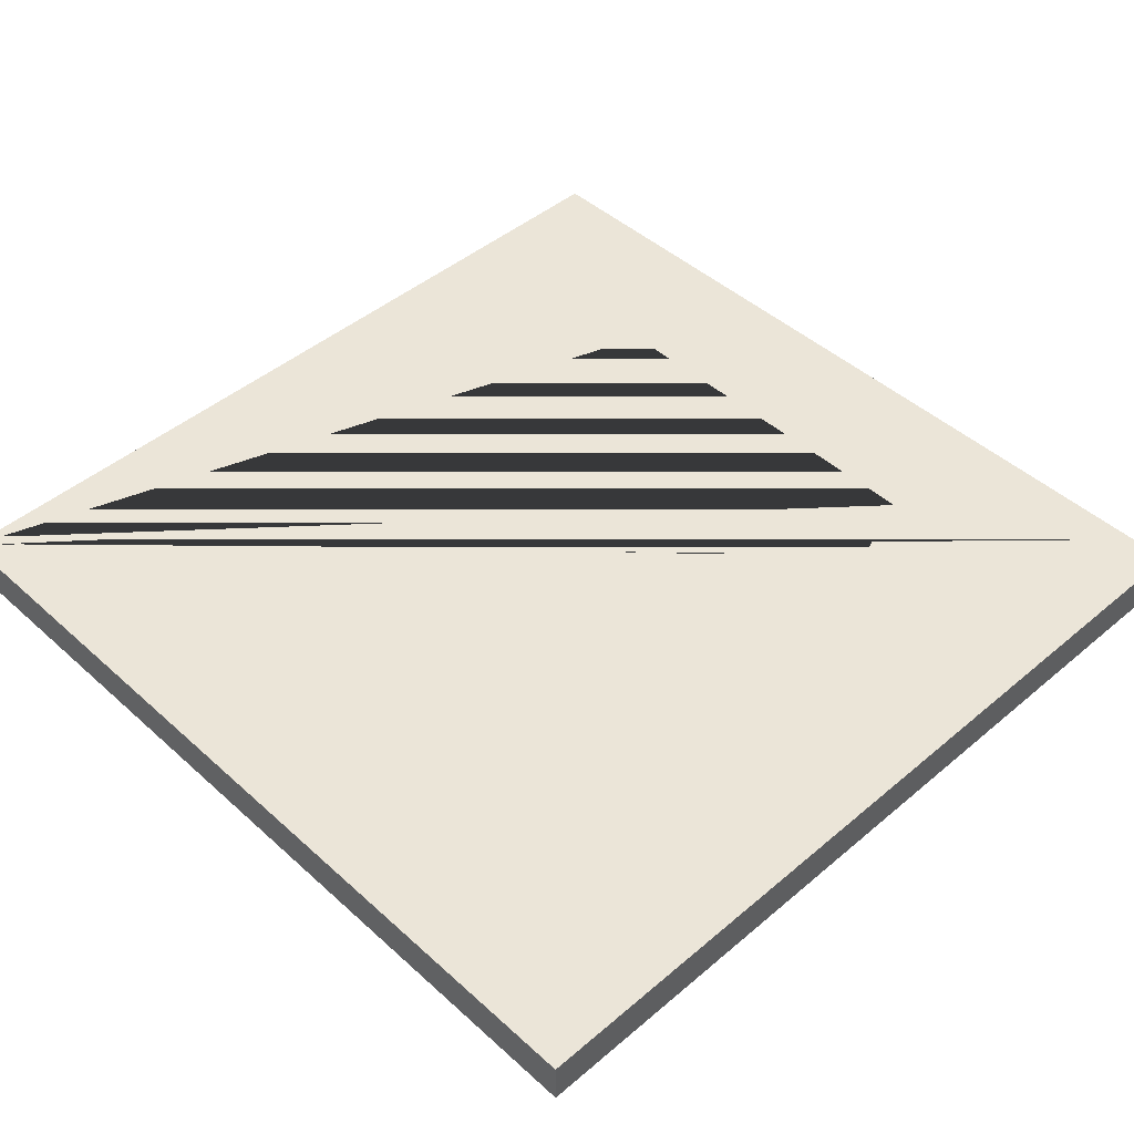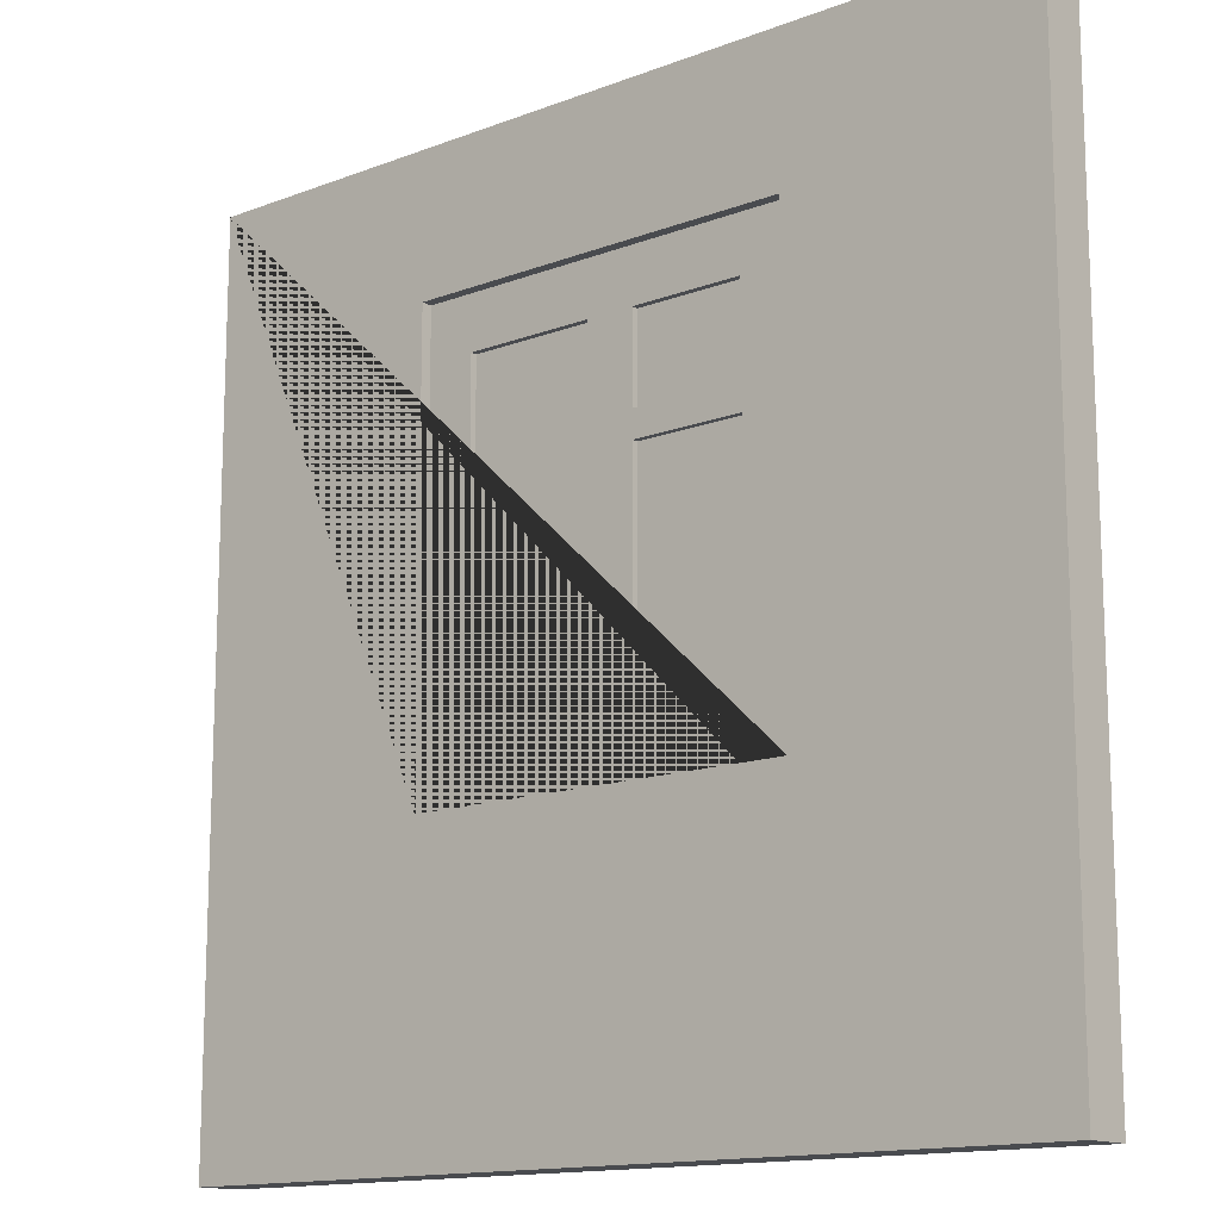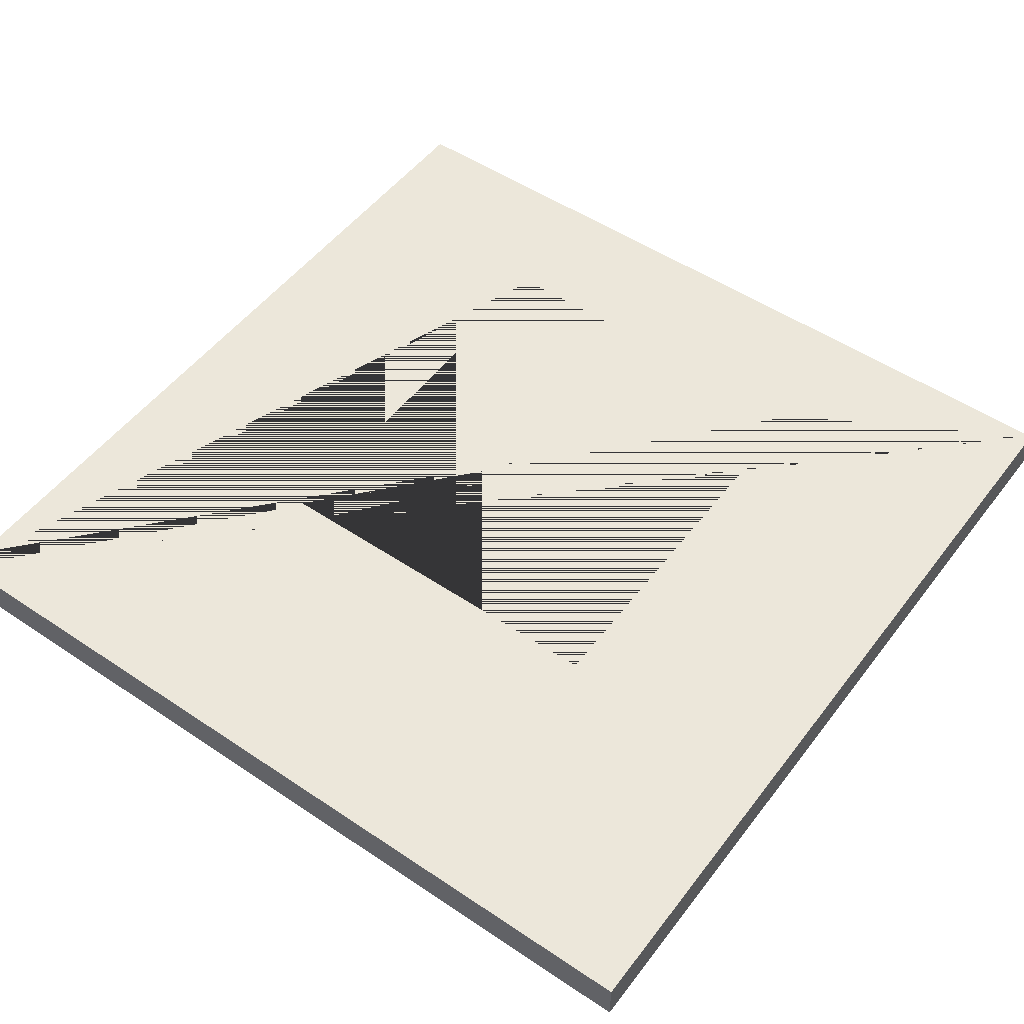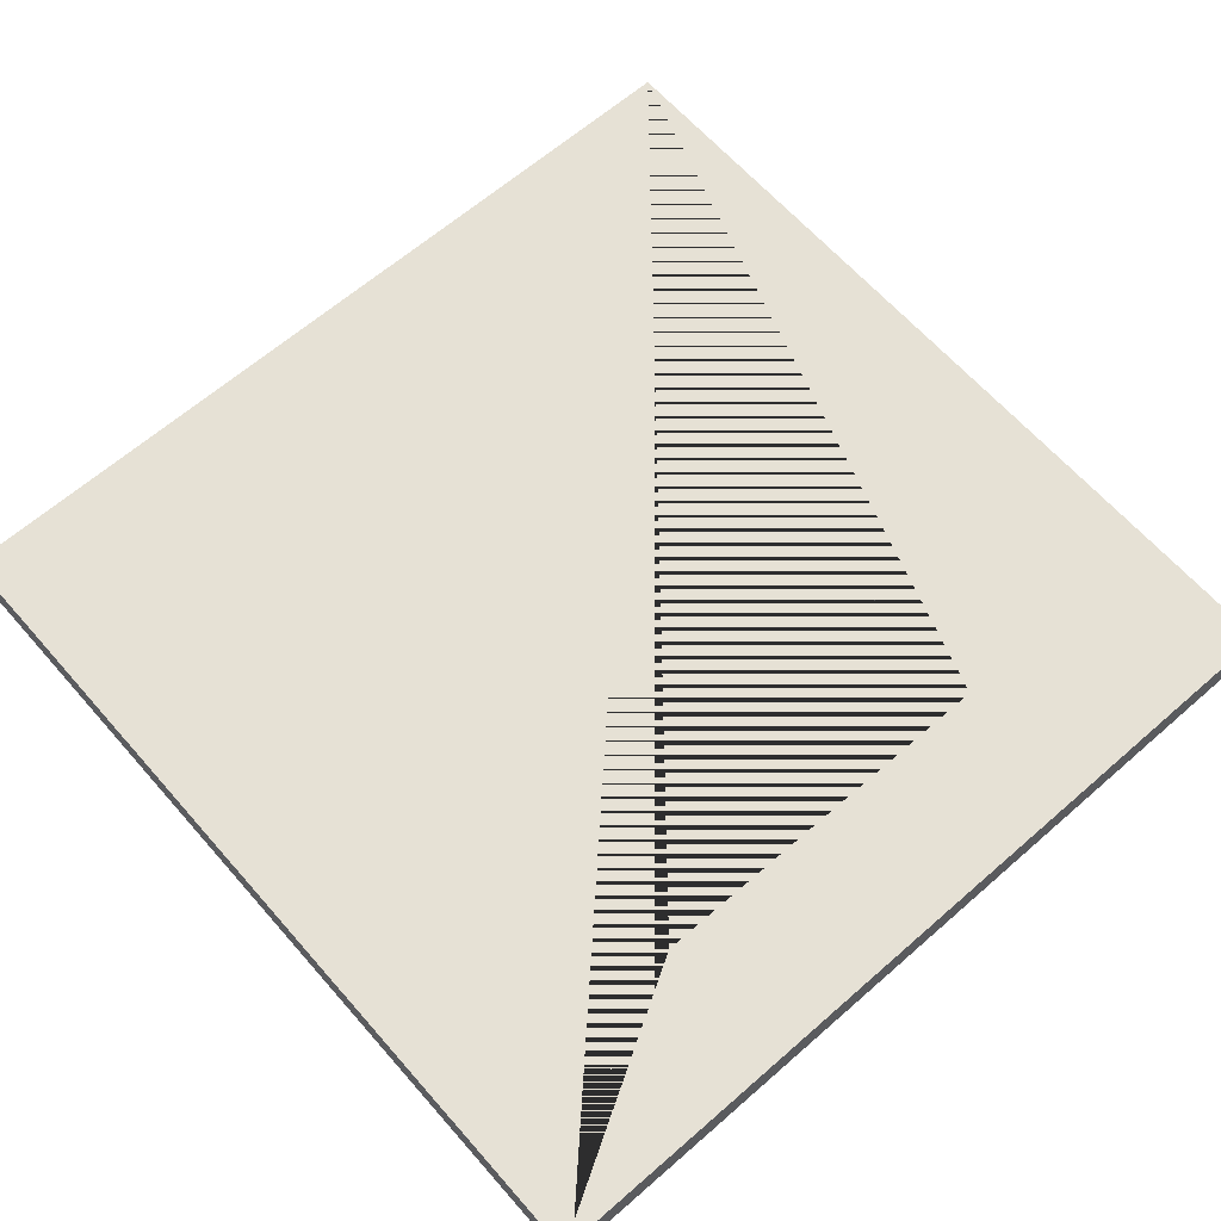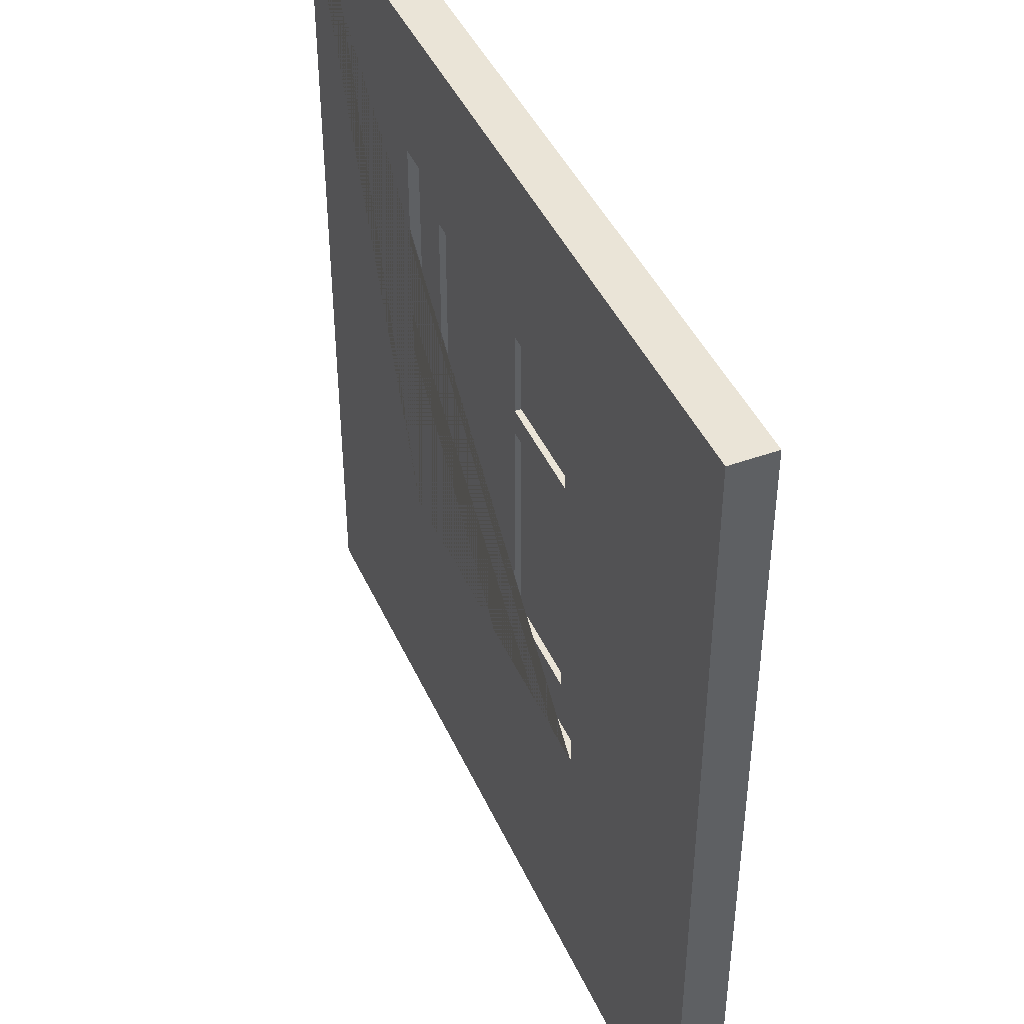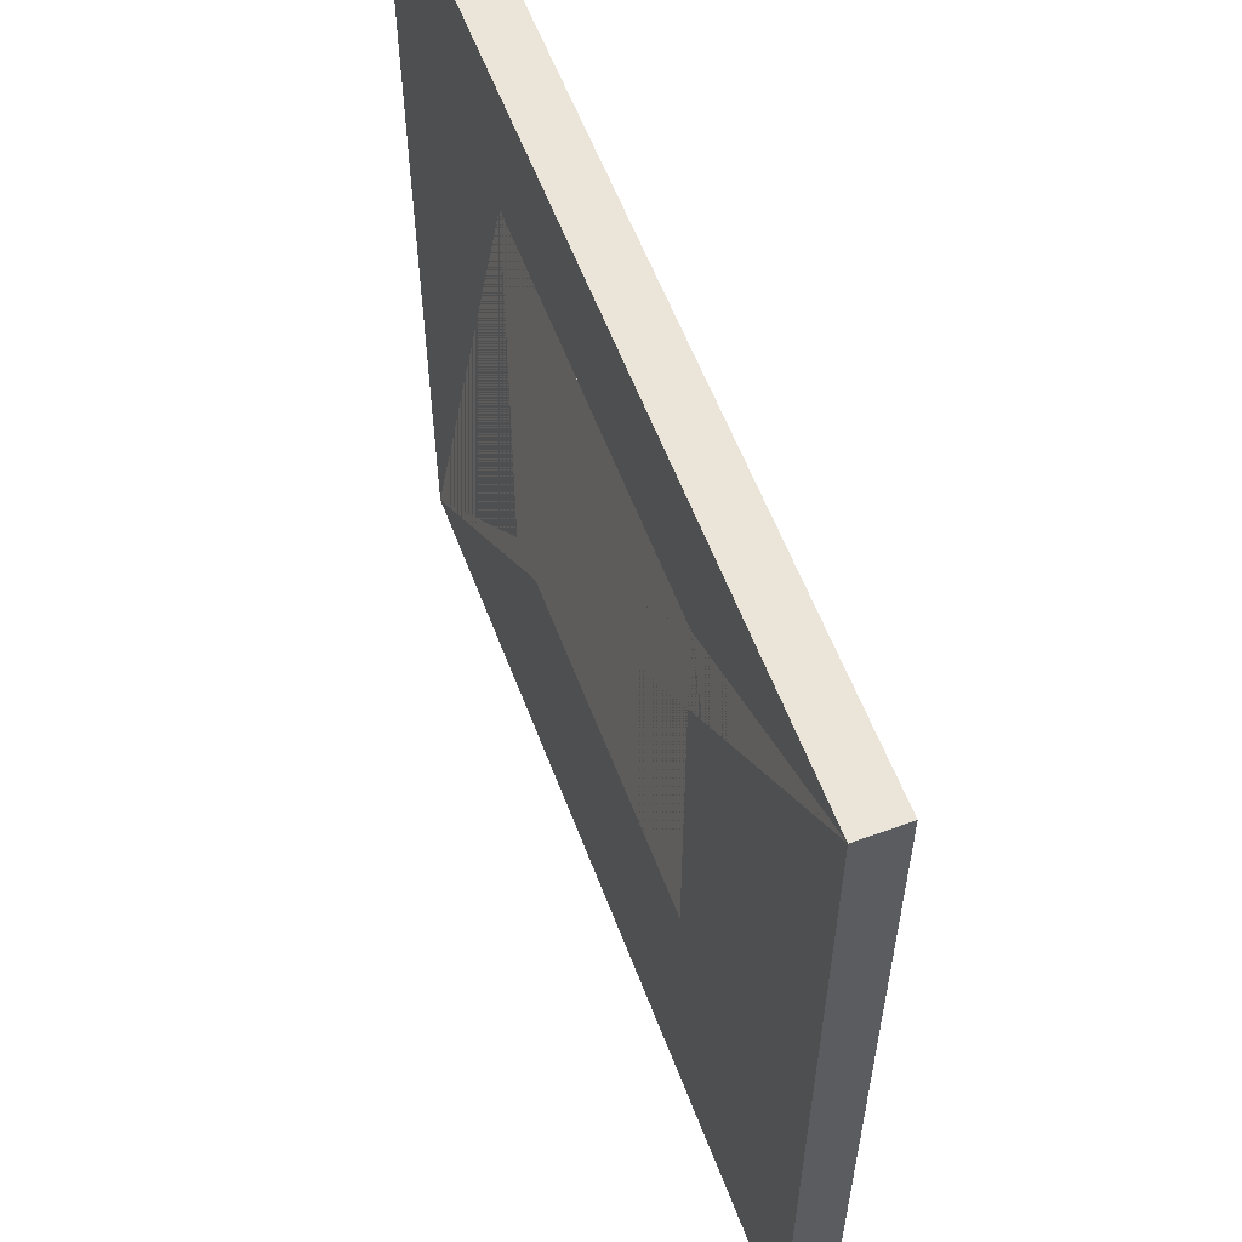
<metadata>
{"format":"obj","ext":"obj","renderer":"f3d","projection":"perspective","resolution":1024,"background":"white","views":[{"elev":45.7,"azim":45.9,"up":"+Z"},{"elev":-14.0,"azim":-139.7,"up":"+Y"},{"elev":51.3,"azim":36.1,"up":"+Z"},{"elev":64.3,"azim":138.7,"up":"+Z"},{"elev":43.7,"azim":-113.2,"up":"+Y"},{"elev":58.9,"azim":69.3,"up":"+Y"}]}
</metadata>
<code>
v -55.73 204.4 1.808
v -11.39 204.4 1.808
v -55.73 233.8 1.808
v -11.39 233.8 1.808
v -55.73 233.8 -1.808
v -11.39 233.8 -1.808
v -55.73 204.4 -1.808
v -11.39 204.4 -1.808
v -55.73 118.2 1.808
v -11.39 118.2 1.808
v -55.73 195.4 1.808
v -11.39 195.4 1.808
v -55.73 195.4 -1.808
v -11.39 195.4 -1.808
v -55.73 118.2 -1.808
v -11.39 118.2 -1.808
v 4.852 118.2 1.808
v 49.19 118.2 1.808
v 4.852 233.8 1.808
v 49.19 233.8 1.808
v 4.852 233.8 -1.808
v 49.19 233.8 -1.808
v 4.852 118.2 -1.808
v 49.19 118.2 -1.808
g glass window1
f 1 2 4 3
f 3 4 6 5
f 5 6 8 7
f 7 8 2 1
f 2 8 6 4
f 7 1 3 5
f 9 10 12 11
f 11 12 14 13
f 13 14 16 15
f 15 16 10 9
f 10 16 14 12
f 15 9 11 13
f 17 18 20 19
f 19 20 22 21
f 21 22 24 23
f 23 24 18 17
f 18 24 22 20
f 23 17 19 21
v 65.5 100 -7.678
v -65.5 100 -7.678
v -65.5 100 7.678
v 65.5 100 7.678
v -65.5 252 -7.678
v -65.5 252 7.678
v 65.5 252 7.678
v 65.5 252 -7.678
v 150 0 7.678
v 150 0 -7.678
v 150 300 -7.678
v 150 300 7.678
v -150 300 7.678
v -150 300 -7.678
v -150 0 -7.678
v -150 0 7.678
v 65.5 100 -3.996
v -65.5 100 -3.996
v -65.5 252 -3.996
v 65.5 252 -3.996
v -66.68 98.63 3.996
v 66.68 98.63 3.996
v -66.68 253.4 3.996
v 66.68 253.4 3.996
g window1 wall
f 33 34 35 36
f 37 36 35 38
f 35 34 39 26 25 32
f 38 35 32 29 26 39
f 31 28 27 40 33 36
f 40 27 30 31 36 37
f 39 34 33 40
f 39 40 37 38
f 25 26 42 41
f 26 29 43 42
f 32 25 41 44
f 29 32 44 43
f 27 28 46 45
f 30 27 45 47
f 28 31 48 46
f 31 30 47 48
v -58.42 108.2 -3.996
v 58.42 108.2 -3.996
v -58.42 243.8 -3.996
v 58.42 243.8 -3.996
v 59.47 107 3.996
v -59.47 107 3.996
v -59.47 245 3.996
v 59.47 245 3.996
v 53.99 113.4 -3.996
v -53.99 113.4 -3.996
v -53.99 113.4 3.996
v 53.99 113.4 3.996
v -53.99 238.6 -3.996
v -53.99 238.6 3.996
v 53.99 238.6 -3.996
v 53.99 238.6 3.996
v 0.05191 113.4 3.996
v 65.5 100 -3.996
v -65.5 100 -3.996
v -65.5 252 -3.996
v 65.5 252 -3.996
v -66.68 98.63 3.996
v 66.68 98.63 3.996
v 66.68 253.4 3.996
v -66.68 253.4 3.996
v 0.05194 253.4 3.996
v 0.05194 245 3.996
v 0.05197 238.6 3.996
v 0.05197 238.6 -3.996
v 0.05194 243.8 -3.996
v 0.05194 252 -3.996
v 0.05188 107 3.996
v 0.05185 98.63 3.996
v 0.05191 113.4 -3.996
v 0.05188 108.2 -3.996
v 0.05185 100 -3.996
v -6.589 253.4 3.996
v -6.589 245 3.996
v -6.589 238.6 3.996
v -6.589 238.6 -3.996
v -6.589 243.8 -3.996
v -6.589 252 -3.996
v -6.589 100 -3.996
v -6.589 108.2 -3.996
v -6.589 113.4 -3.996
v -6.589 113.4 3.996
v -6.589 107 3.996
v -6.589 98.63 3.996
v -49.19 118.2 -3.996
v -49.19 233.8 -3.996
v -49.19 233.8 3.996
v -49.19 118.2 3.996
v -11.39 233.8 -3.996
v -11.39 233.8 3.996
v -11.39 118.2 -3.996
v -11.39 118.2 3.996
v 4.852 233.8 3.996
v 4.852 233.8 -3.996
v 49.19 233.8 -3.996
v 49.19 233.8 3.996
v 49.19 118.2 -3.996
v 49.19 118.2 3.996
v 4.852 118.2 -3.996
v 4.852 118.2 3.996
v -11.39 233.5 3.996
v -6.589 233.6 3.996
v 0.05194 233.7 3.996
v -6.589 118.2 3.996
v 0.05191 118.2 3.996
v 0.05194 233.8 -3.996
v -6.589 233.8 -3.996
v -12.9 233.8 -3.996
v 0.05191 118.2 -3.996
v -6.589 118.2 -3.996
v -11.39 204.4 -3.996
v -6.589 204.4 -3.996
v 0.05194 204.4 -3.996
v 4.852 204.4 -3.996
v 4.852 204.4 3.996
v 0.05194 204.4 3.996
v -6.589 204.4 3.996
v -11.39 204.4 3.996
v -11.39 195.4 -3.996
v -11.39 195.4 3.996
v -6.589 195.4 3.996
v 0.05194 195.4 3.996
v 4.852 195.4 3.996
v 4.852 195.4 -3.996
v 0.05194 195.4 -3.996
v -6.589 195.4 -3.996
v -66.68 204.4 3.996
v -59.47 204.4 3.996
v -53.99 204.4 3.996
v -49.19 204.4 3.996
v -49.19 204.4 -3.996
v -53.99 204.4 -3.996
v -58.42 204.4 -3.996
v -65.5 204.4 -3.996
v -66.68 195.4 3.996
v -59.47 195.4 3.996
v -53.99 195.4 3.996
v -49.19 195.4 3.996
v -49.19 195.4 -3.996
v -53.99 195.4 -3.996
v -58.42 195.4 -3.996
v -65.5 195.4 -3.996
g window1 window
f 83 84 91 92
f 80 81 71 53
f 145 146 68 51
f 73 139 140 55
f 71 72 56 53
f 69 66 50 52
f 72 74 75 56
f 78 79 69 52
f 142 143 98 99
f 105 106 107 108
f 107 109 110 108
f 82 83 92 93
f 94 95 80 65
f 144 145 51 61
f 55 140 141 62
f 77 78 52 63
f 56 75 76 64
f 52 50 57 63
f 53 56 64 60
f 75 74 85 86
f 76 75 86 87
f 88 89 78 77
f 89 90 79 78
f 95 96 81 80
f 65 80 53 60
f 109 111 112 110
f 50 83 82 57
f 66 84 83 50
f 86 85 73 55
f 87 86 55 62
f 98 120 101 102 99
f 51 89 88 61
f 68 90 89 51
f 92 91 67 49
f 93 92 49 58
f 104 103 97 100
f 54 95 94 59
f 70 96 95 54
f 102 101 113
f 88 77 118 119
f 126 127 135 136
f 76 87 114 115
f 143 144 61 98
f 62 141 142 99
f 61 88 101 120 98
f 87 62 99 102
f 93 58 97 103
f 59 94 104 100
f 88 119 101
f 113 114 87 102
f 77 63 107 106
f 64 76 105 108
f 63 57 109 107
f 60 64 108 110
f 57 82 111 109
f 65 60 110 112
f 76 115 105
f 106 118 77
f 132 133 129 130
f 128 129 133 134
f 127 128 134 135
f 94 116 104
f 117 116 94 65
f 112 117 65
f 136 137 125 126
f 124 125 137 138
f 123 124 138 131
f 82 121 111
f 122 121 82 93
f 103 122 93
f 101 119 124 123
f 119 118 125 124
f 126 125 118 106
f 106 105 127 126
f 105 115 128 127
f 115 114 129 128
f 130 129 114 113
f 113 101 123 130
f 132 131 103 104
f 104 116 133 132
f 134 133 116 117
f 135 134 117 112
f 136 135 112 111
f 111 121 137 136
f 138 137 121 122
f 131 138 122 103
f 140 139 147 148
f 141 140 148 149
f 142 141 149 150
f 151 152 144 143
f 152 153 145 144
f 153 154 146 145
f 148 147 70 54
f 149 148 54 59
f 150 149 59 100
f 97 151 150 100
f 58 152 151 97
f 49 153 152 58
f 67 154 153 49
f 131 132 150 151
f 132 130 142 150
f 130 123 143 142
f 123 131 151 143

</code>
